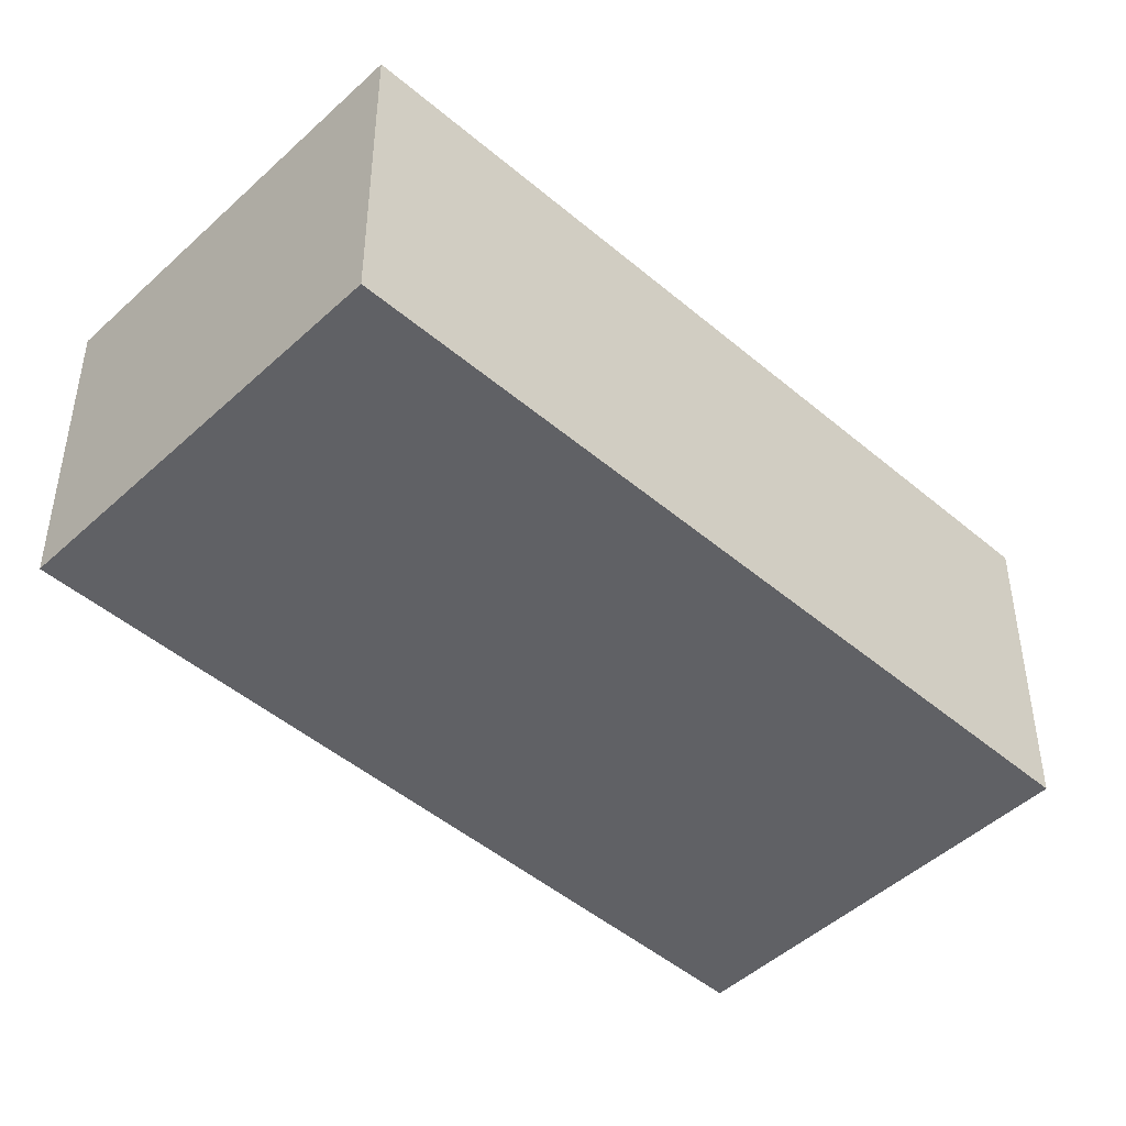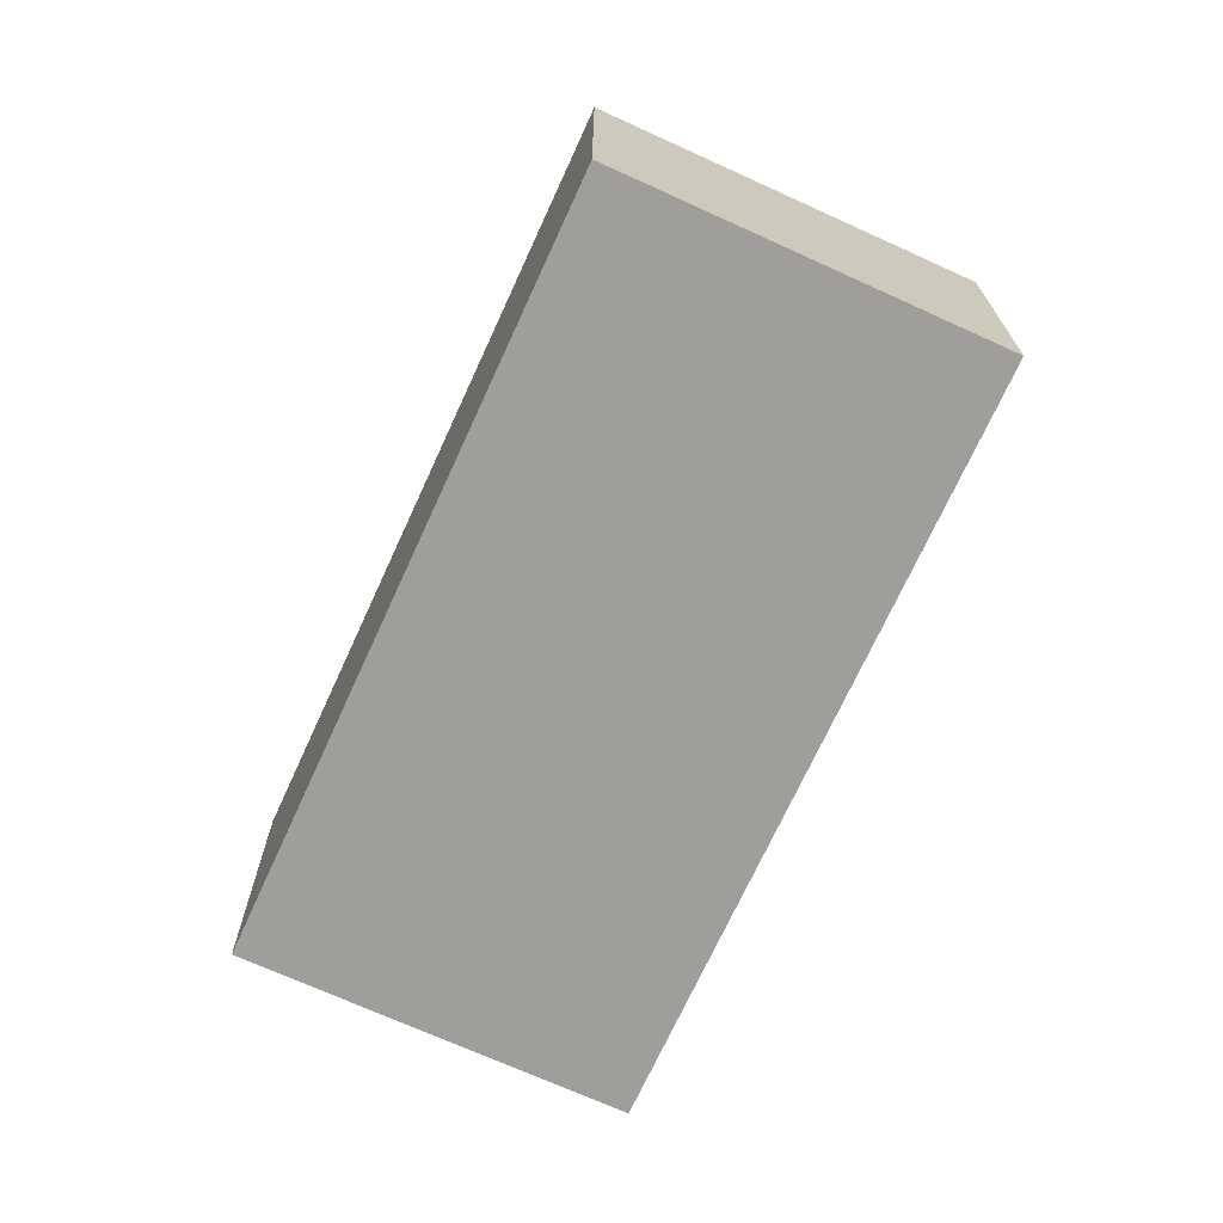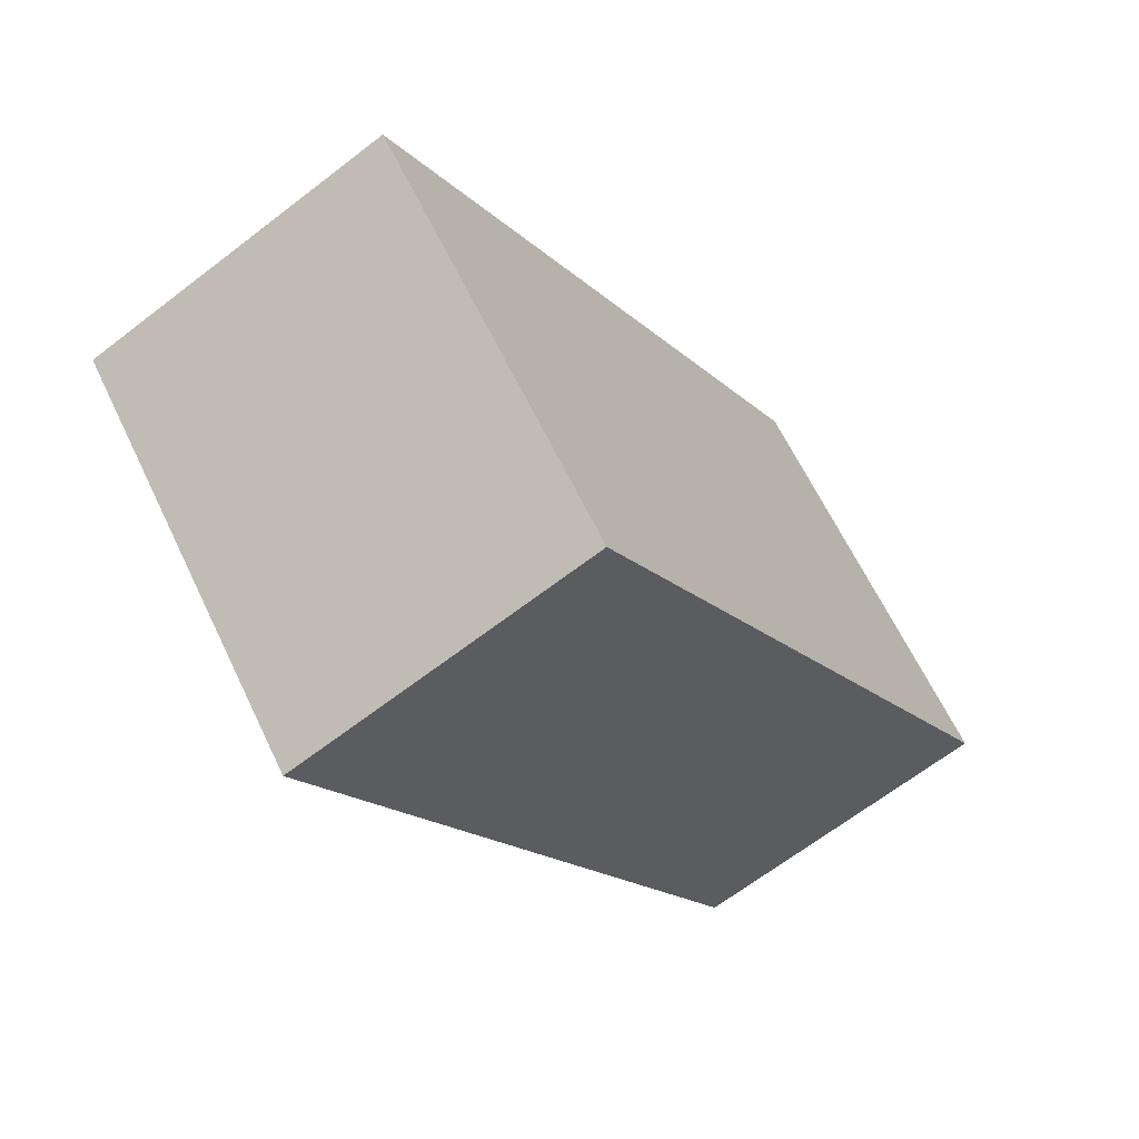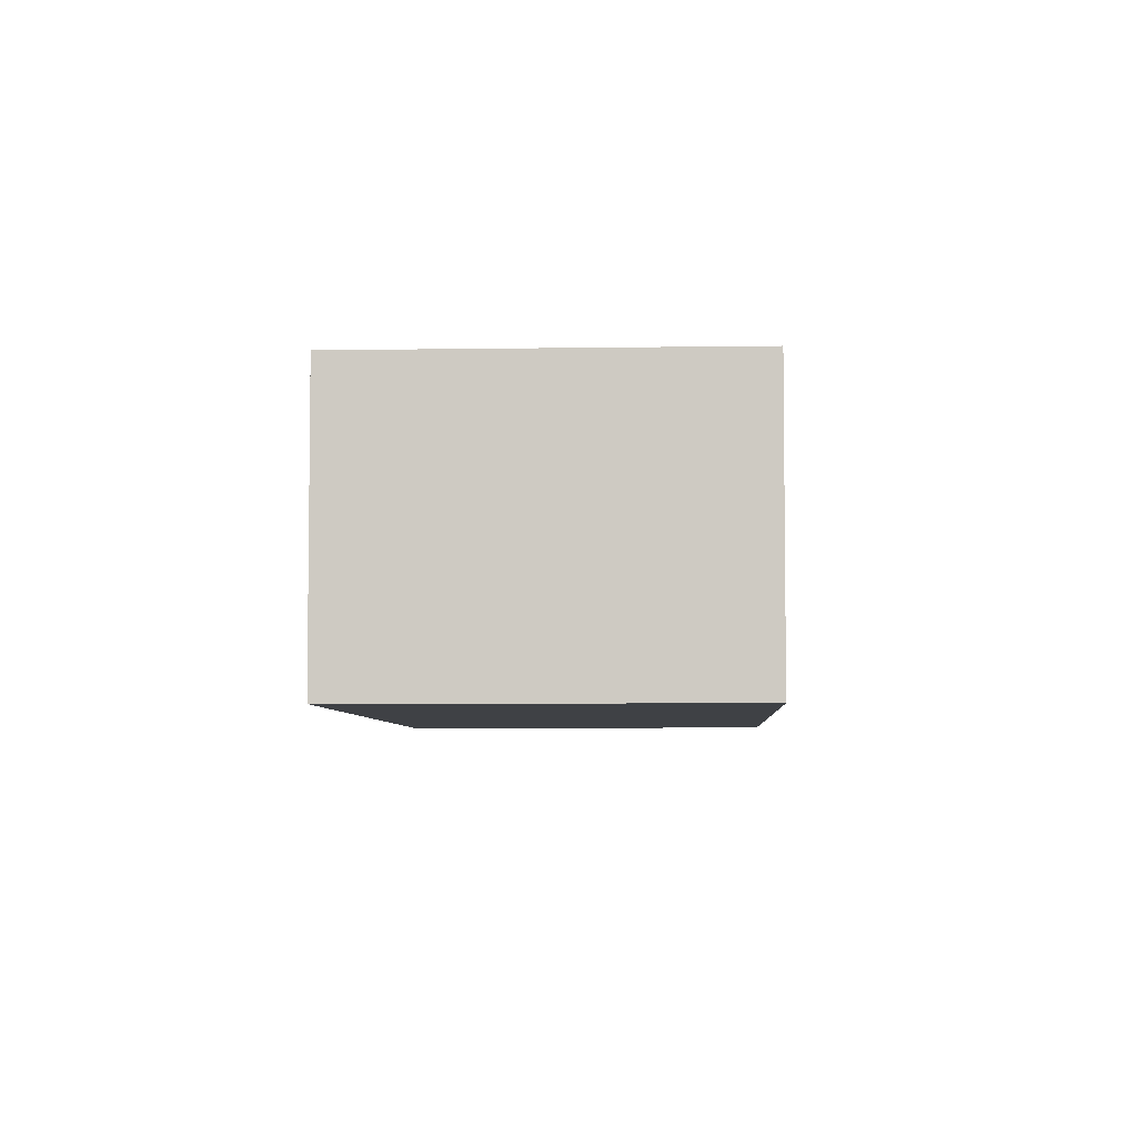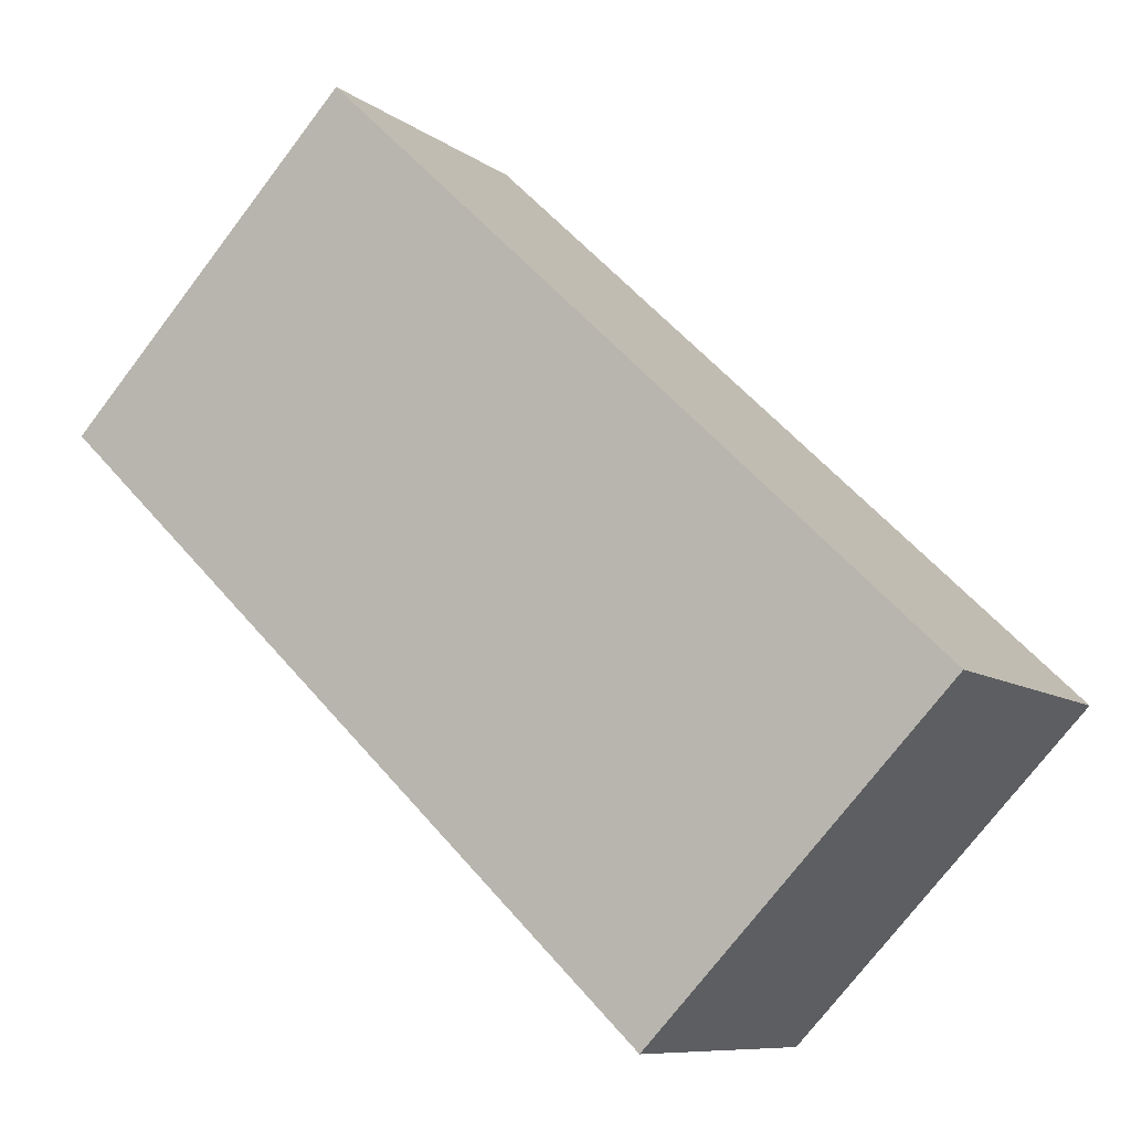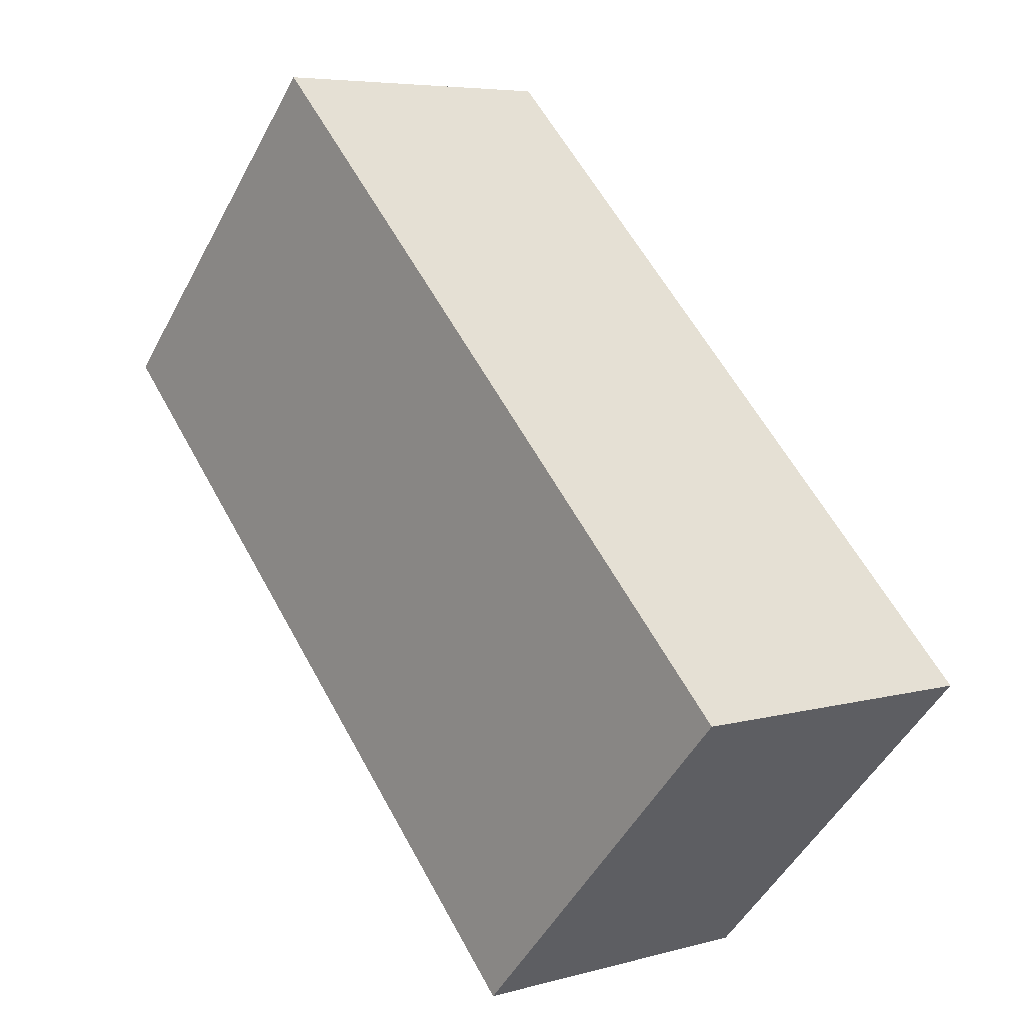
<metadata>
{"format":"obj","ext":"obj","renderer":"f3d","projection":"perspective","resolution":1024,"background":"white","views":[{"elev":42.8,"azim":0.0,"up":"+Z"},{"elev":-70.8,"azim":109.3,"up":"+Y"},{"elev":-65.4,"azim":127.9,"up":"+Z"},{"elev":-5.3,"azim":136.6,"up":"+Y"},{"elev":-8.9,"azim":29.0,"up":"+Z"},{"elev":5.8,"azim":49.6,"up":"+Z"}]}
</metadata>
<code>
v  0 0 0
v  6.407 1.218e-16 -1.989
v  2.079 -1.328e-16 2.169
v  4.329 2.546e-16 -4.158
v  2.079 2.254 2.169
v  4.797e-05 2.254 -7.146e-05
v  6.407 2.254 -1.989
v  4.329 2.254 -4.158
g defaultobject
f 1 2 3
f 2 1 4
f 5 1 3
f 1 5 6
f 2 5 3
f 5 2 7
f 4 7 2
f 7 4 8
f 6 4 1
f 4 6 8
f 6 7 8
f 7 6 5

</code>
